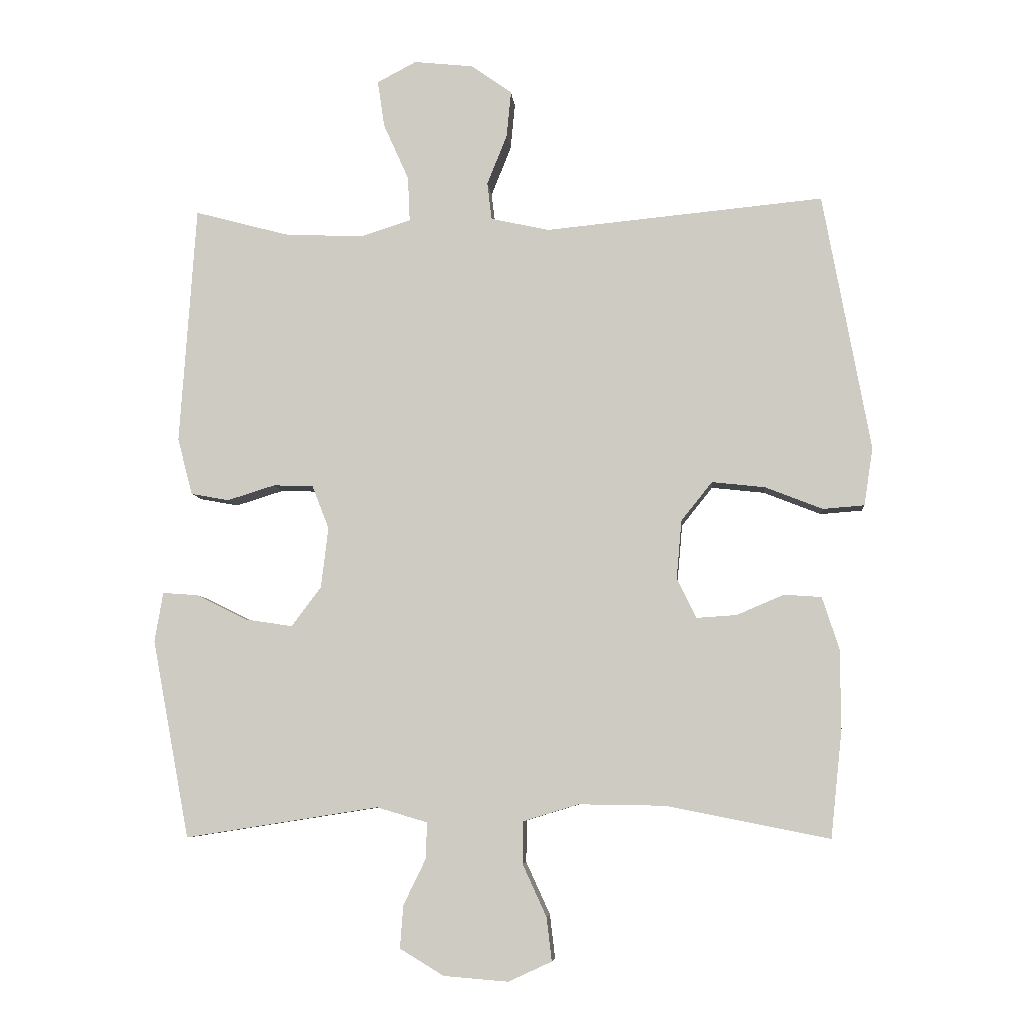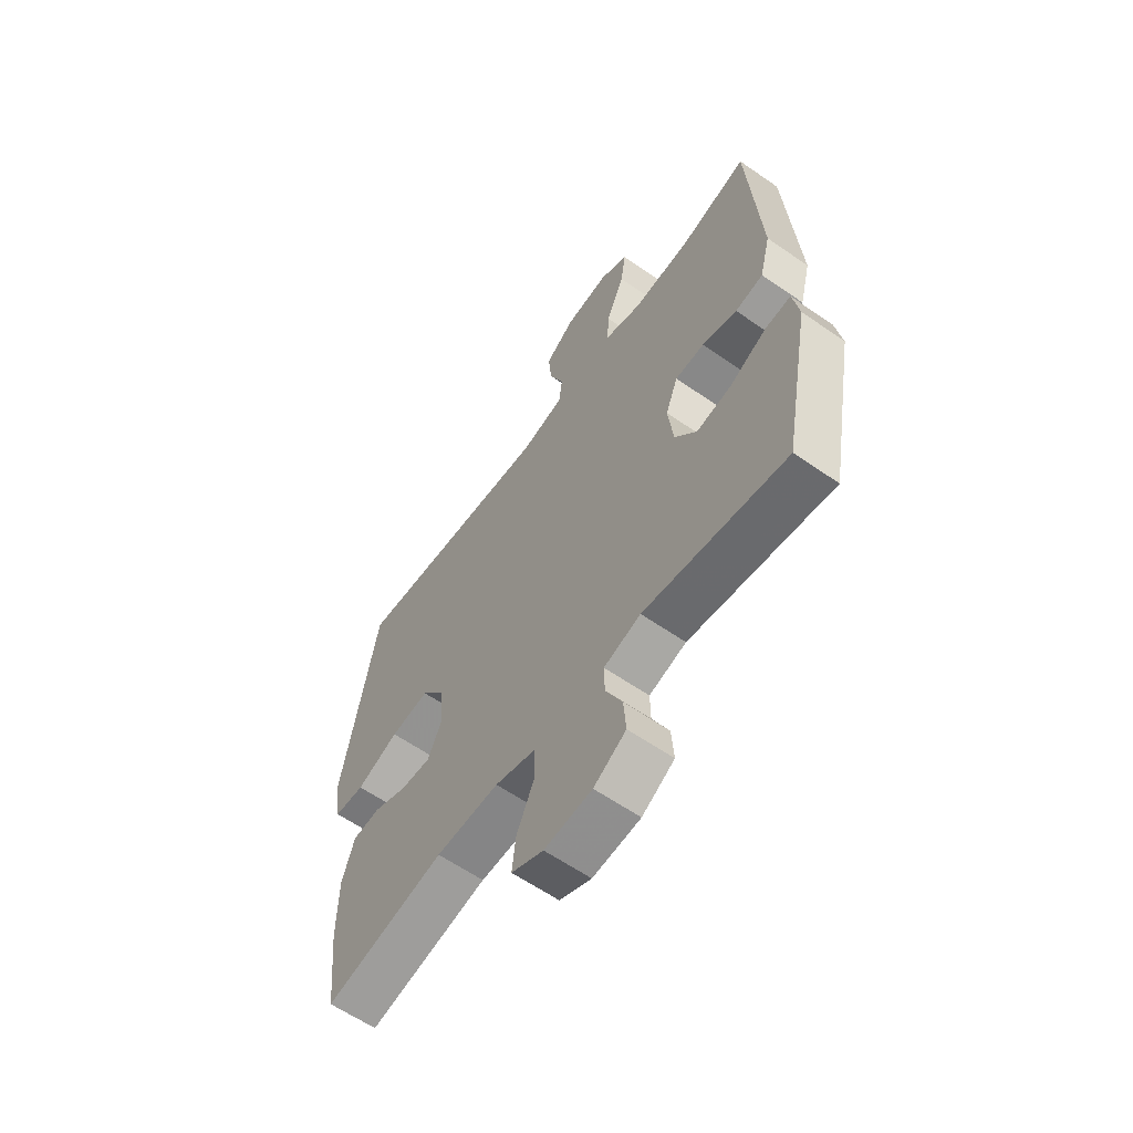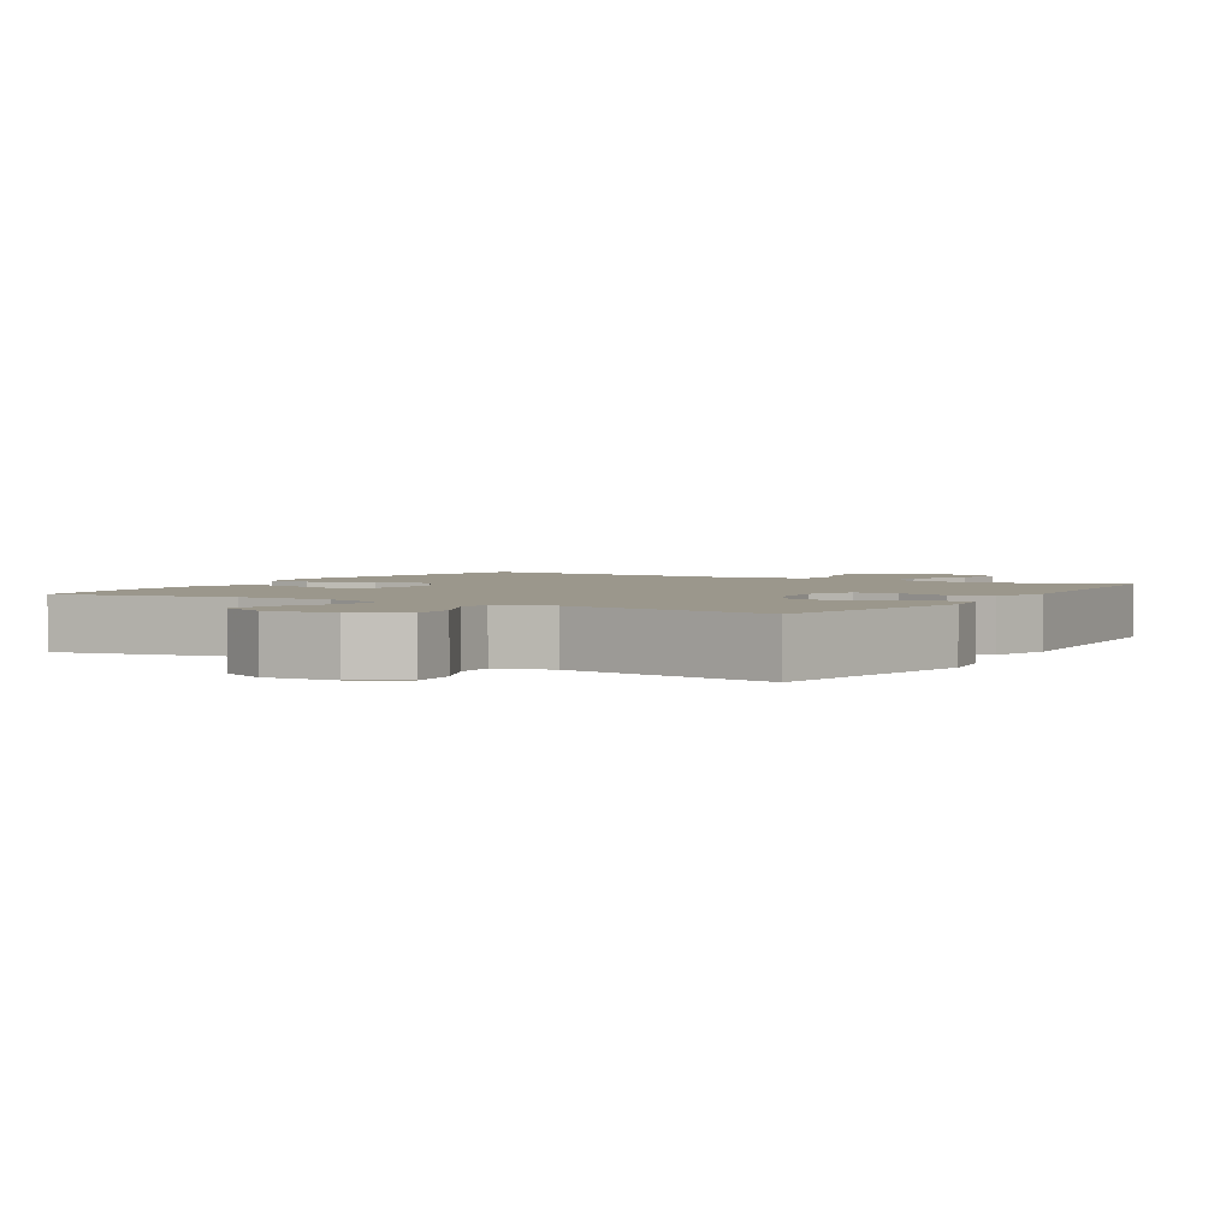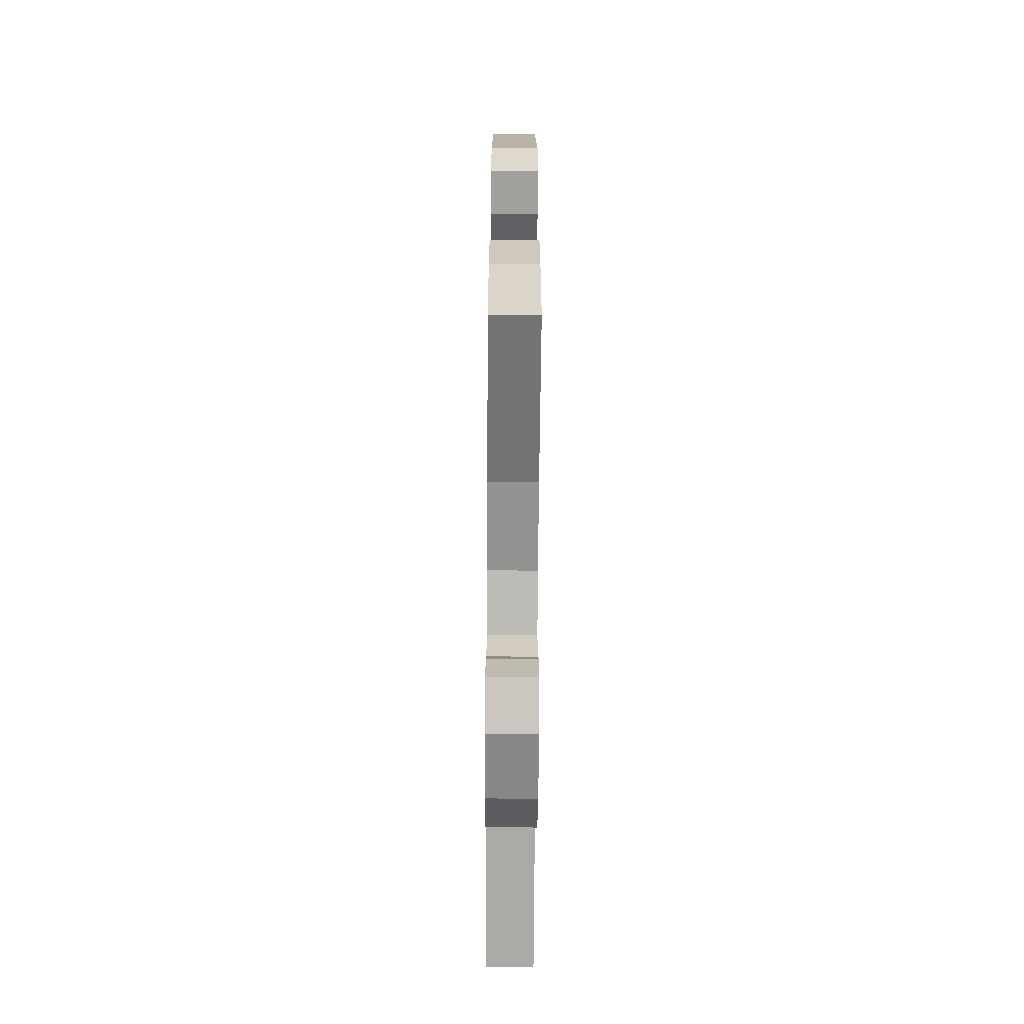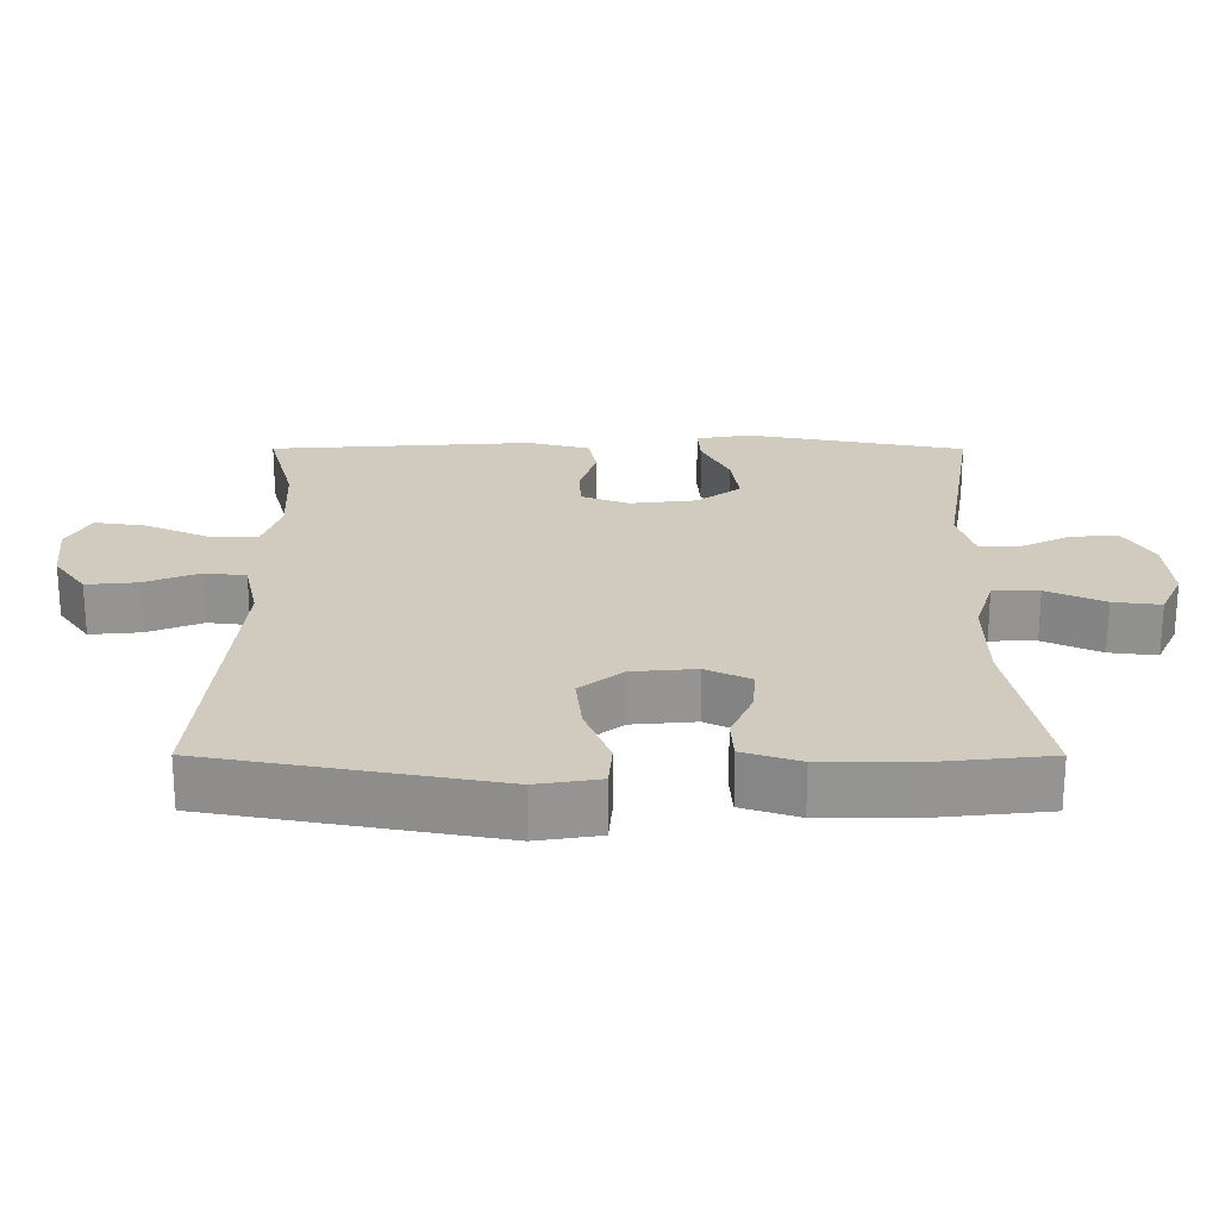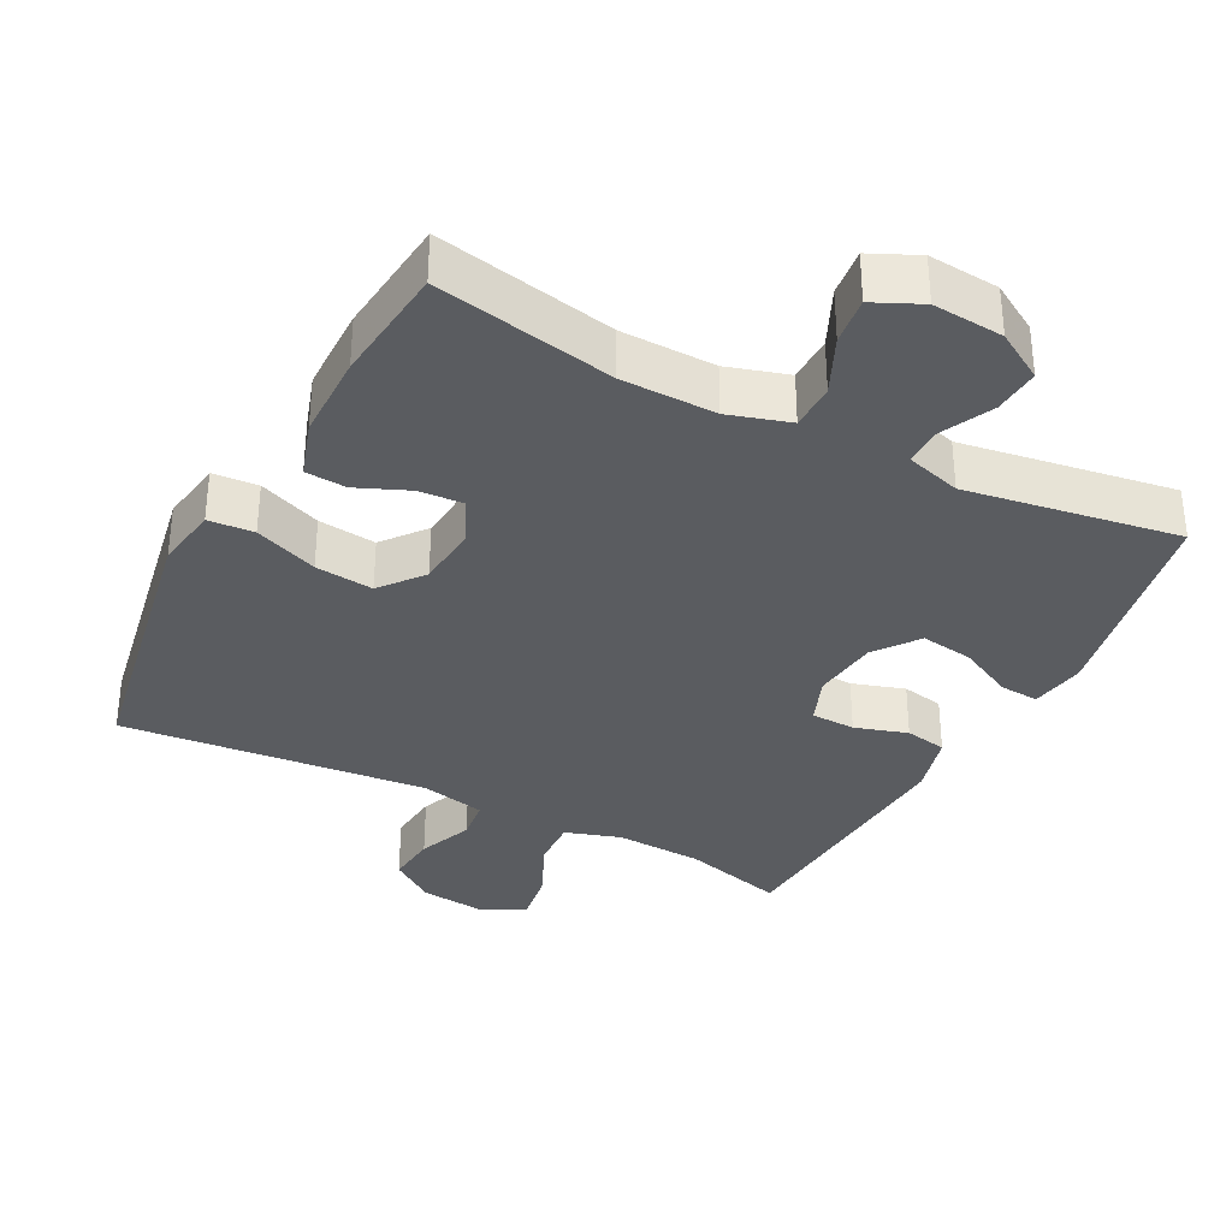
<metadata>
{"format":"obj","ext":"obj","renderer":"f3d","projection":"perspective","resolution":1024,"background":"white","views":[{"elev":-6.7,"azim":5.2,"up":"+Z"},{"elev":-61.1,"azim":-125.3,"up":"+Z"},{"elev":2.7,"azim":-148.9,"up":"+Y"},{"elev":-67.1,"azim":89.6,"up":"+Z"},{"elev":23.3,"azim":90.1,"up":"+Y"},{"elev":-34.3,"azim":152.5,"up":"+Y"}]}
</metadata>
<code>
v -0.5 0.07 0.5
v -0.355 0.07 0.461
v -0.232 0.07 0.455
v -0.154 0.07 0.48
v -0.157 0.07 0.549
v -0.196 0.07 0.636
v -0.207 0.07 0.709
v -0.146 0.07 0.741
v -0.054 0.07 0.731
v 0.009 0.07 0.686
v 0.002 0.07 0.614
v -0.029 0.07 0.537
v -0.022 0.07 0.479
v 0.069 0.07 0.459
v 0.5 0.07 0.5
v 0.573 0.07 0.101
v 0.559 0.07 0.012
v 0.495 0.07 0.007
v 0.406 0.07 0.042
v 0.324 0.07 0.051
v 0.276 0.07 -0.009
v 0.268 0.07 -0.099
v 0.298 0.07 -0.161
v 0.36 0.07 -0.157
v 0.433 0.07 -0.126
v 0.491 0.07 -0.13
v 0.517 0.07 -0.21
v 0.518 0.07 -0.332
v 0.5 0.07 -0.5
v 0.247 0.07 -0.45
v 0.114 0.07 -0.448
v 0.028 0.07 -0.474
v 0.027 0.07 -0.539
v 0.064 0.07 -0.62
v 0.072 0.07 -0.687
v 0.005 0.07 -0.718
v -0.095 0.07 -0.71
v -0.163 0.07 -0.669
v -0.158 0.07 -0.603
v -0.123 0.07 -0.531
v -0.122 0.07 -0.476
v -0.2 0.07 -0.453
v -0.5 0.07 -0.5
v -0.558 0.07 -0.193
v -0.545 0.07 -0.116
v -0.49 0.07 -0.12
v -0.412 0.07 -0.159
v -0.338 0.07 -0.17
v -0.292 0.07 -0.109
v -0.281 0.07 -0.015
v -0.307 0.07 0.052
v -0.369 0.07 0.054
v -0.443 0.07 0.031
v -0.502 0.07 0.042
v -0.525 0.07 0.13
v -0.5 0 0.5
v -0.355 0 0.461
v -0.232 0 0.455
v -0.154 0 0.48
v -0.157 0 0.549
v -0.196 0 0.636
v -0.207 0 0.709
v -0.146 0 0.741
v -0.054 0 0.731
v 0.009 0 0.686
v 0.002 0 0.614
v -0.029 0 0.537
v -0.022 0 0.479
v 0.069 0 0.459
v 0.5 0 0.5
v 0.573 0 0.101
v 0.559 0 0.012
v 0.495 0 0.007
v 0.406 0 0.042
v 0.324 0 0.051
v 0.276 0 -0.009
v 0.268 0 -0.099
v 0.298 0 -0.161
v 0.36 0 -0.157
v 0.433 0 -0.126
v 0.491 0 -0.13
v 0.517 0 -0.21
v 0.518 0 -0.332
v 0.5 0 -0.5
v 0.247 0 -0.45
v 0.114 0 -0.448
v 0.028 0 -0.474
v 0.027 0 -0.539
v 0.064 0 -0.62
v 0.072 0 -0.687
v 0.005 0 -0.718
v -0.095 0 -0.71
v -0.163 0 -0.669
v -0.158 0 -0.603
v -0.123 0 -0.531
v -0.122 0 -0.476
v -0.2 0 -0.453
v -0.5 0 -0.5
v -0.558 0 -0.193
v -0.545 0 -0.116
v -0.49 0 -0.12
v -0.412 0 -0.159
v -0.338 0 -0.17
v -0.292 0 -0.109
v -0.281 0 -0.015
v -0.307 0 0.052
v -0.369 0 0.054
v -0.443 0 0.031
v -0.502 0 0.042
v -0.525 0 0.13
f 52 53 54 55
f 51 52 55 1
f 44 45 46 47
f 42 43 44 47
f 41 42 47 48
f 37 38 39 40
f 37 40 41
f 36 37 41
f 33 34 35 36
f 32 33 36 41
f 31 32 41 48
f 27 28 29 30
f 24 25 26 27
f 23 24 27 30
f 22 23 30 31
f 16 17 18 19
f 14 15 16 19
f 13 14 19 20
f 9 10 11 12
f 9 12 13
f 8 9 13
f 5 6 7 8
f 4 5 8 13
f 3 4 13 20
f 51 1 2
f 50 51 2 3
f 22 31 48 49
f 21 22 49 50
f 3 20 21 50
f 110 109 108 107
f 56 110 107 106
f 102 101 100 99
f 102 99 98 97
f 103 102 97 96
f 95 94 93 92
f 96 95 92
f 96 92 91
f 91 90 89 88
f 96 91 88 87
f 103 96 87 86
f 85 84 83 82
f 82 81 80 79
f 85 82 79 78
f 86 85 78 77
f 74 73 72 71
f 74 71 70 69
f 75 74 69 68
f 67 66 65 64
f 68 67 64
f 68 64 63
f 63 62 61 60
f 68 63 60 59
f 75 68 59 58
f 57 56 106
f 58 57 106 105
f 104 103 86 77
f 105 104 77 76
f 105 76 75 58
f 1 56 57 2
f 2 57 58 3
f 3 58 59 4
f 4 59 60 5
f 5 60 61 6
f 6 61 62 7
f 7 62 63 8
f 8 63 64 9
f 9 64 65 10
f 10 65 66 11
f 11 66 67 12
f 12 67 68 13
f 13 68 69 14
f 14 69 70 15
f 15 70 71 16
f 16 71 72 17
f 17 72 73 18
f 18 73 74 19
f 19 74 75 20
f 20 75 76 21
f 21 76 77 22
f 22 77 78 23
f 23 78 79 24
f 24 79 80 25
f 25 80 81 26
f 26 81 82 27
f 27 82 83 28
f 28 83 84 29
f 29 84 85 30
f 30 85 86 31
f 31 86 87 32
f 32 87 88 33
f 33 88 89 34
f 34 89 90 35
f 35 90 91 36
f 36 91 92 37
f 37 92 93 38
f 38 93 94 39
f 39 94 95 40
f 40 95 96 41
f 41 96 97 42
f 42 97 98 43
f 43 98 99 44
f 44 99 100 45
f 45 100 101 46
f 46 101 102 47
f 47 102 103 48
f 48 103 104 49
f 49 104 105 50
f 50 105 106 51
f 51 106 107 52
f 52 107 108 53
f 53 108 109 54
f 54 109 110 55
f 55 110 56 1

</code>
